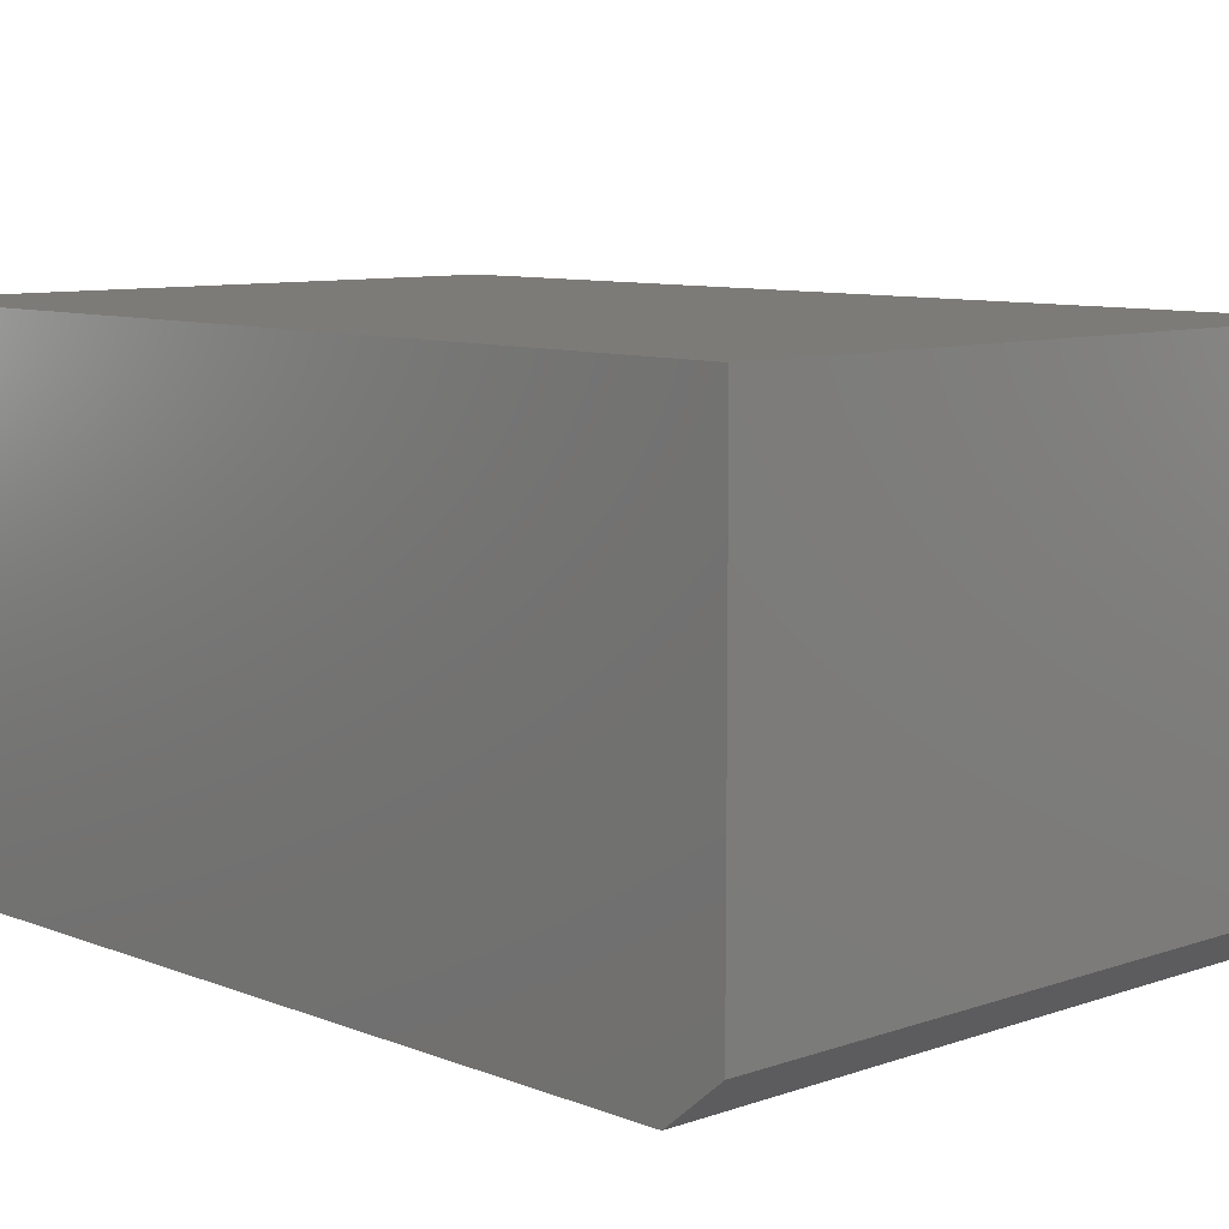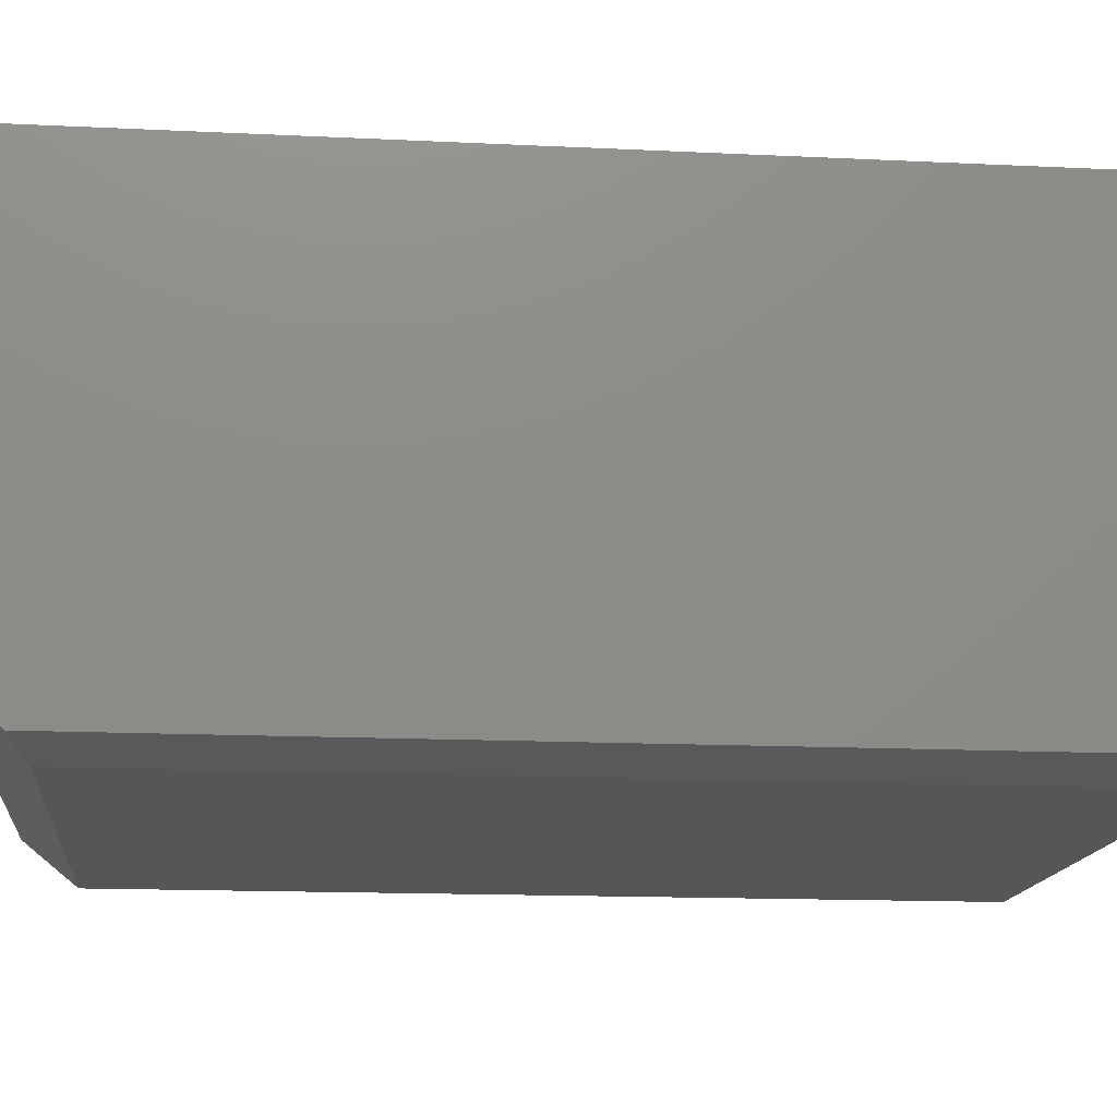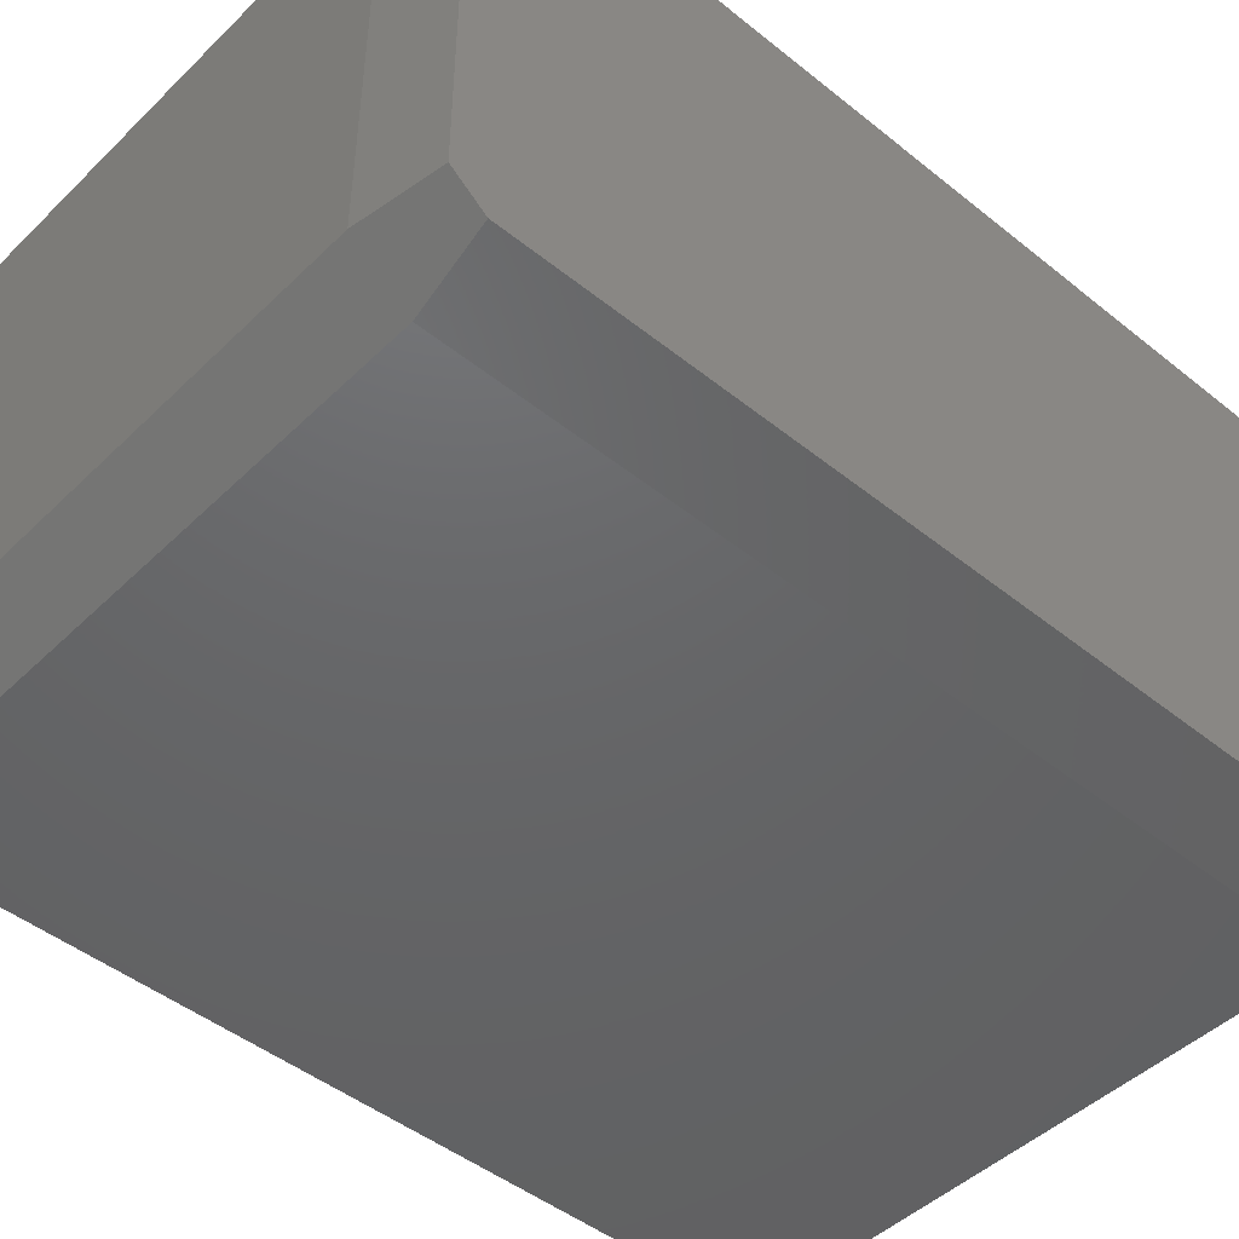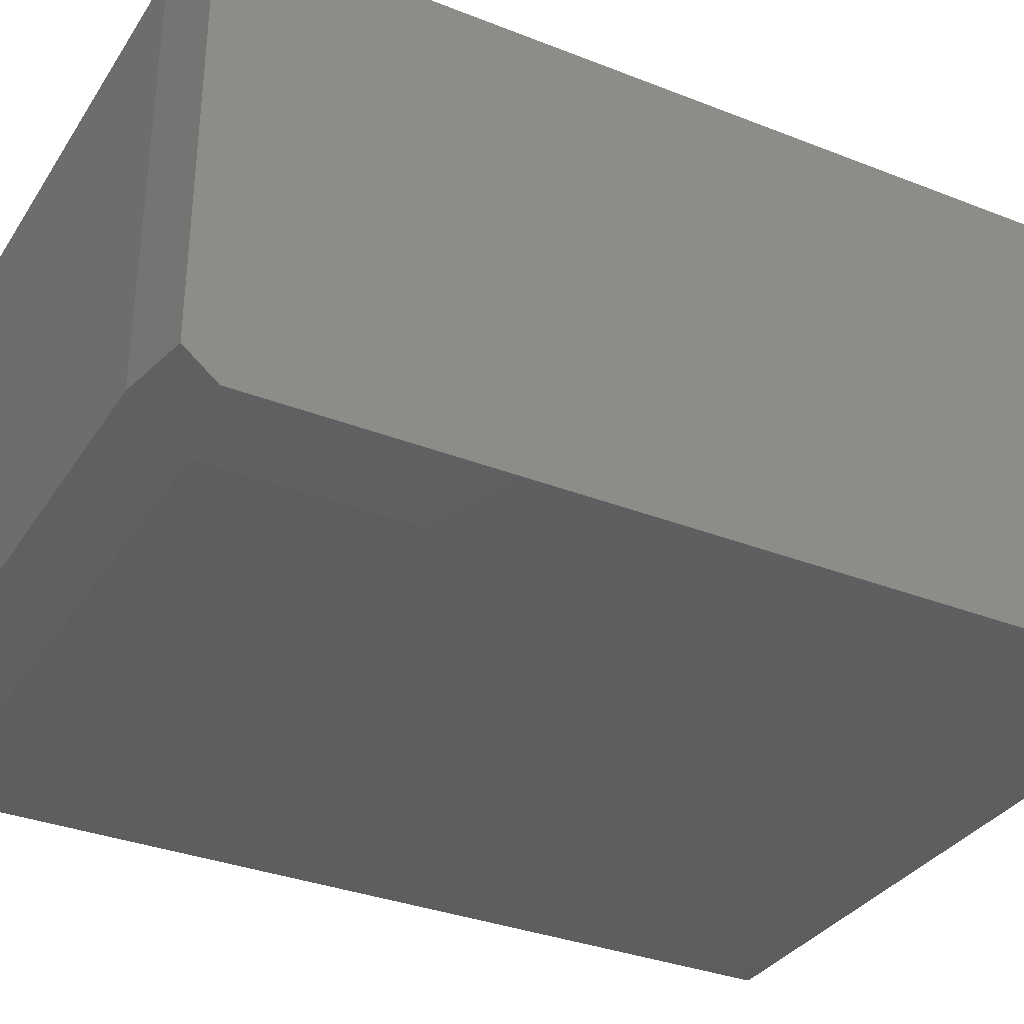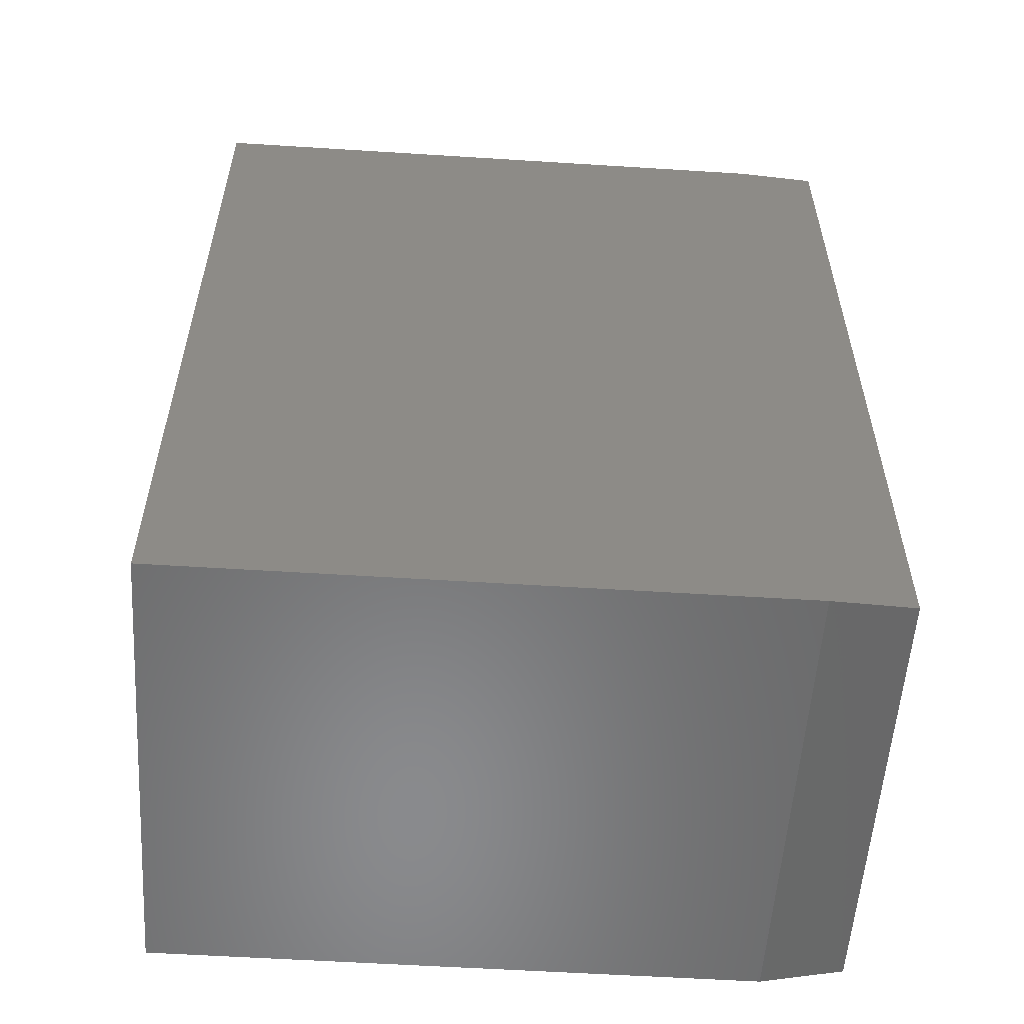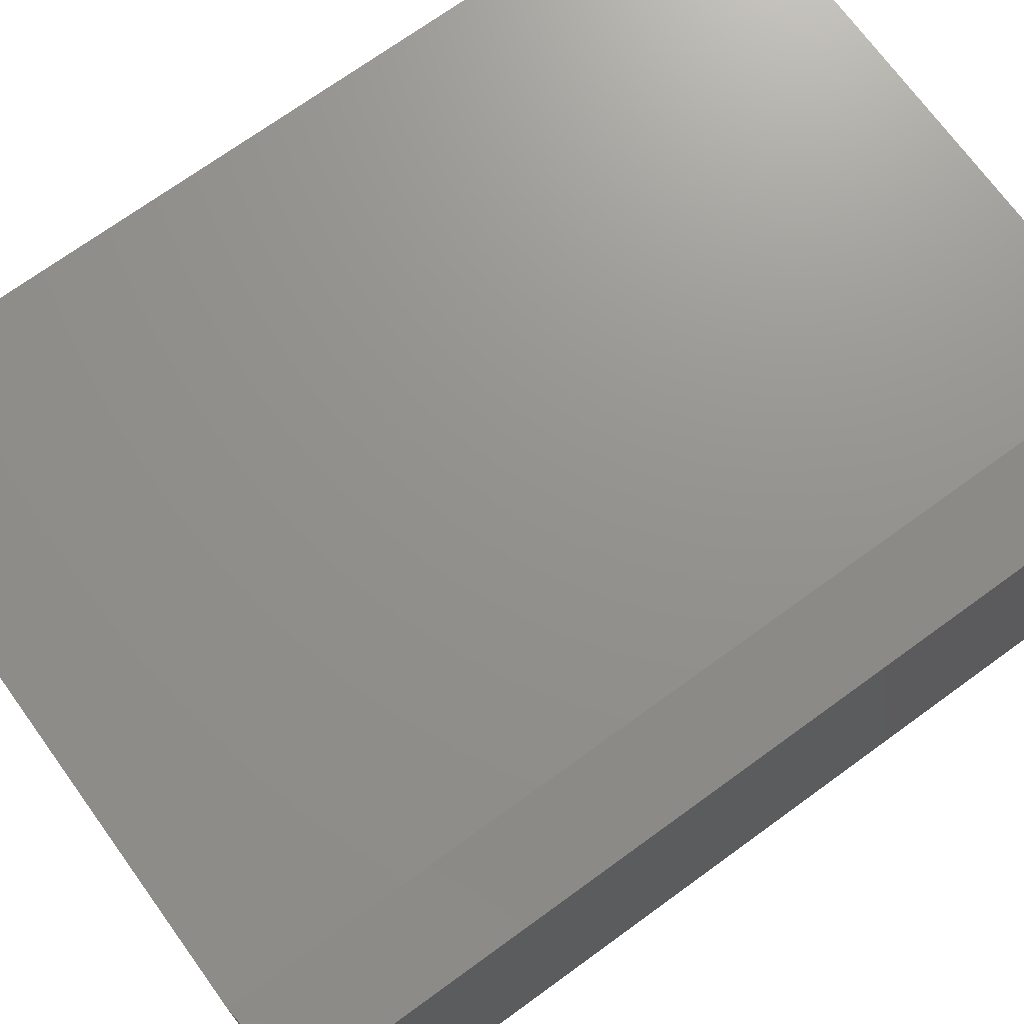
<metadata>
{"format":"stl","ext":"stl","renderer":"f3d","projection":"perspective","resolution":1024,"background":"white","views":[{"elev":8.8,"azim":136.7,"up":"+Z"},{"elev":-14.8,"azim":-96.0,"up":"+Z"},{"elev":-46.6,"azim":-132.4,"up":"+Z"},{"elev":-33.5,"azim":-118.2,"up":"+Z"},{"elev":-56.1,"azim":176.2,"up":"+Y"},{"elev":71.6,"azim":-126.0,"up":"+Z"}]}
</metadata>
<code>
# stl→obj: 15 verts, 26 faces
v -0.4219 0.7422 0.75
v -0.4219 0.7422 0.07031
v -0.5547 0.7266 0.7344
v -0.5547 0.7266 0.05753
v -0.4219 -0.7344 0
v -0.5547 -0.7188 0.01562
v -0.4219 0.6562 0
v -0.5547 0.6753 0.01562
v 0.5488 -0.7344 0
v 0.5488 0.6562 0
v -0.5547 -0.7188 0.7344
v 0.5488 0.7422 0.75
v 0.5488 0.7422 0.07031
v 0.5488 -0.7344 0.75
v -0.4219 -0.7344 0.75
f 1 2 3
f 3 2 4
f 5 6 7
f 7 6 8
f 5 7 9
f 9 7 10
f 6 11 8
f 8 11 3
f 8 3 4
f 12 13 1
f 1 13 2
f 14 9 12
f 12 9 10
f 12 10 13
f 8 4 7
f 7 4 2
f 7 2 10
f 10 2 13
f 15 14 1
f 1 14 12
f 15 5 14
f 14 5 9
f 5 15 6
f 6 15 11
f 15 1 11
f 11 1 3

</code>
